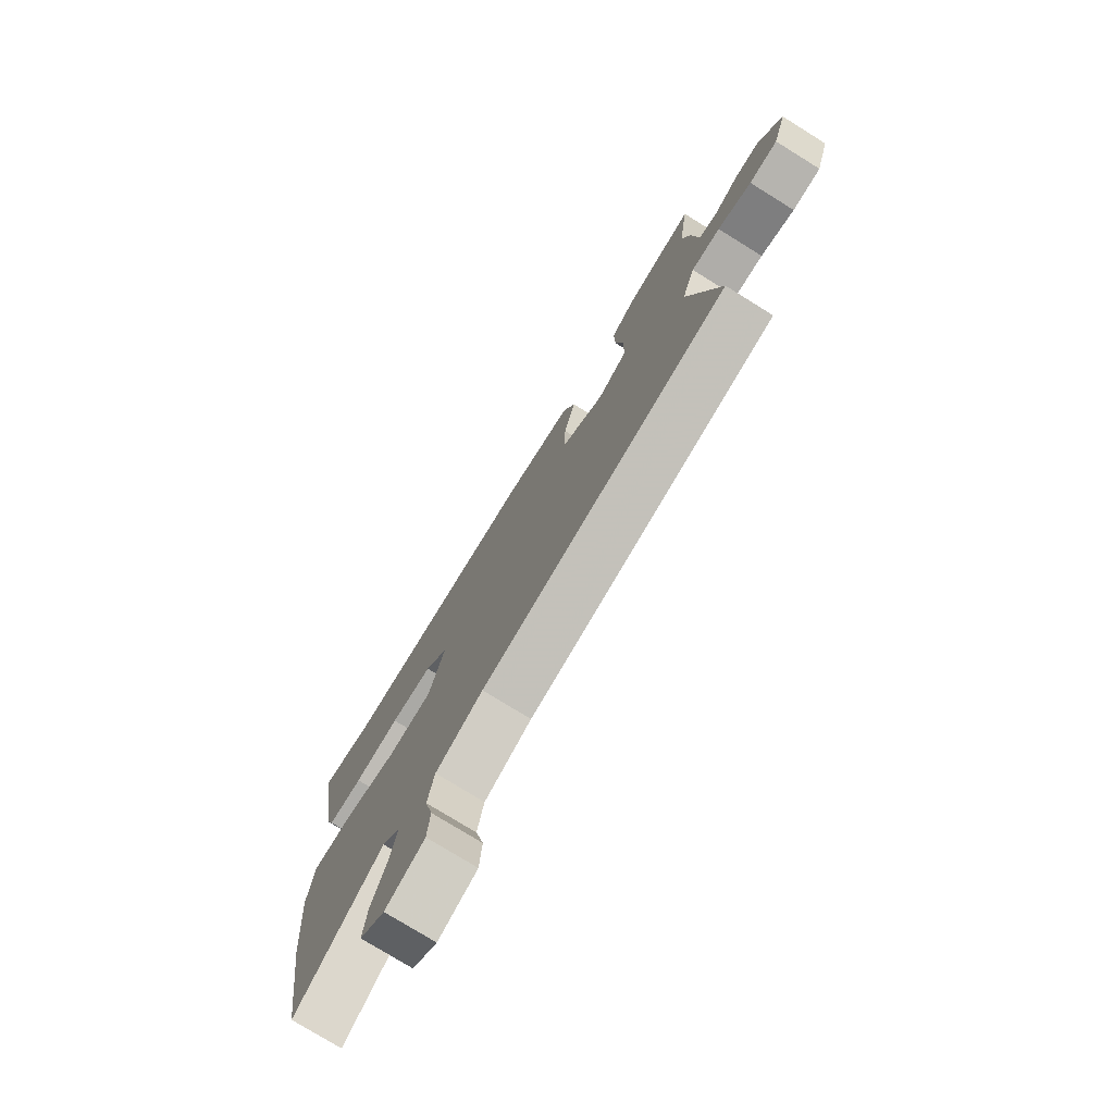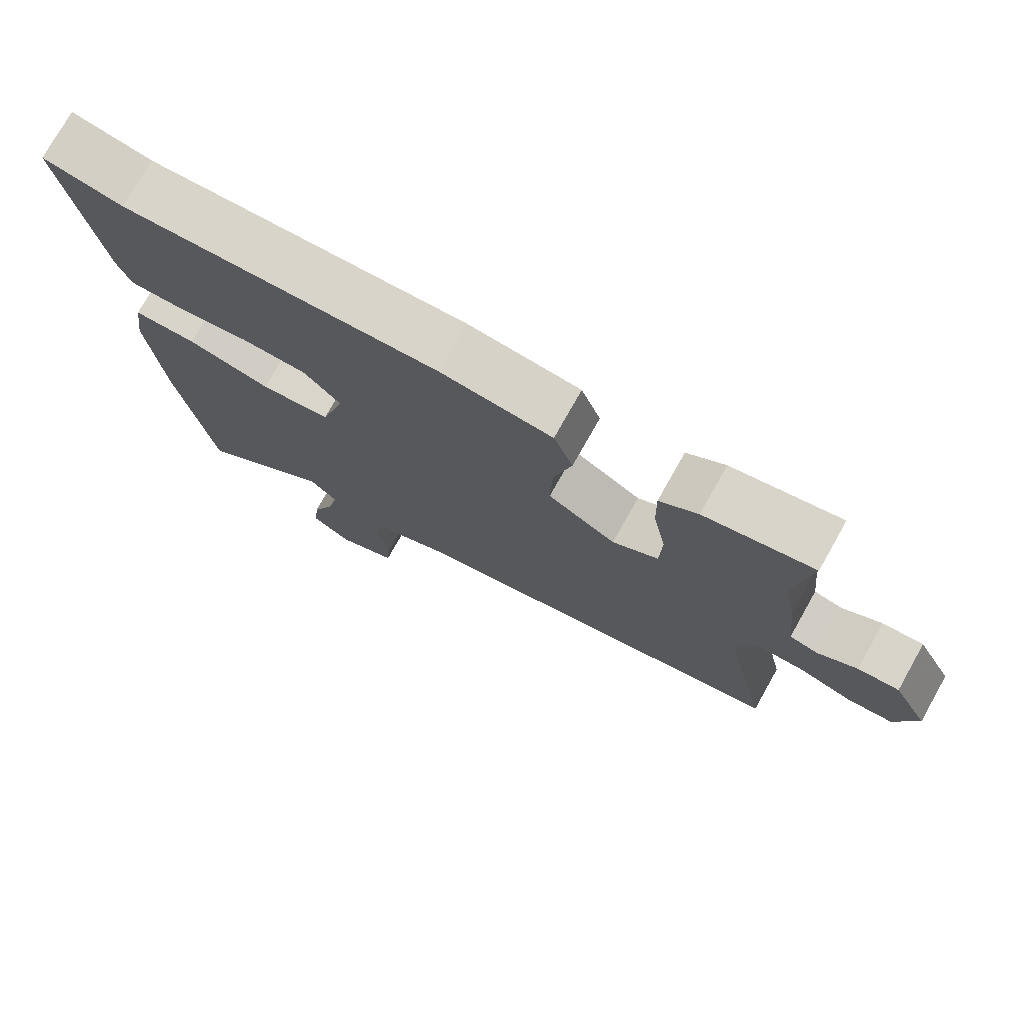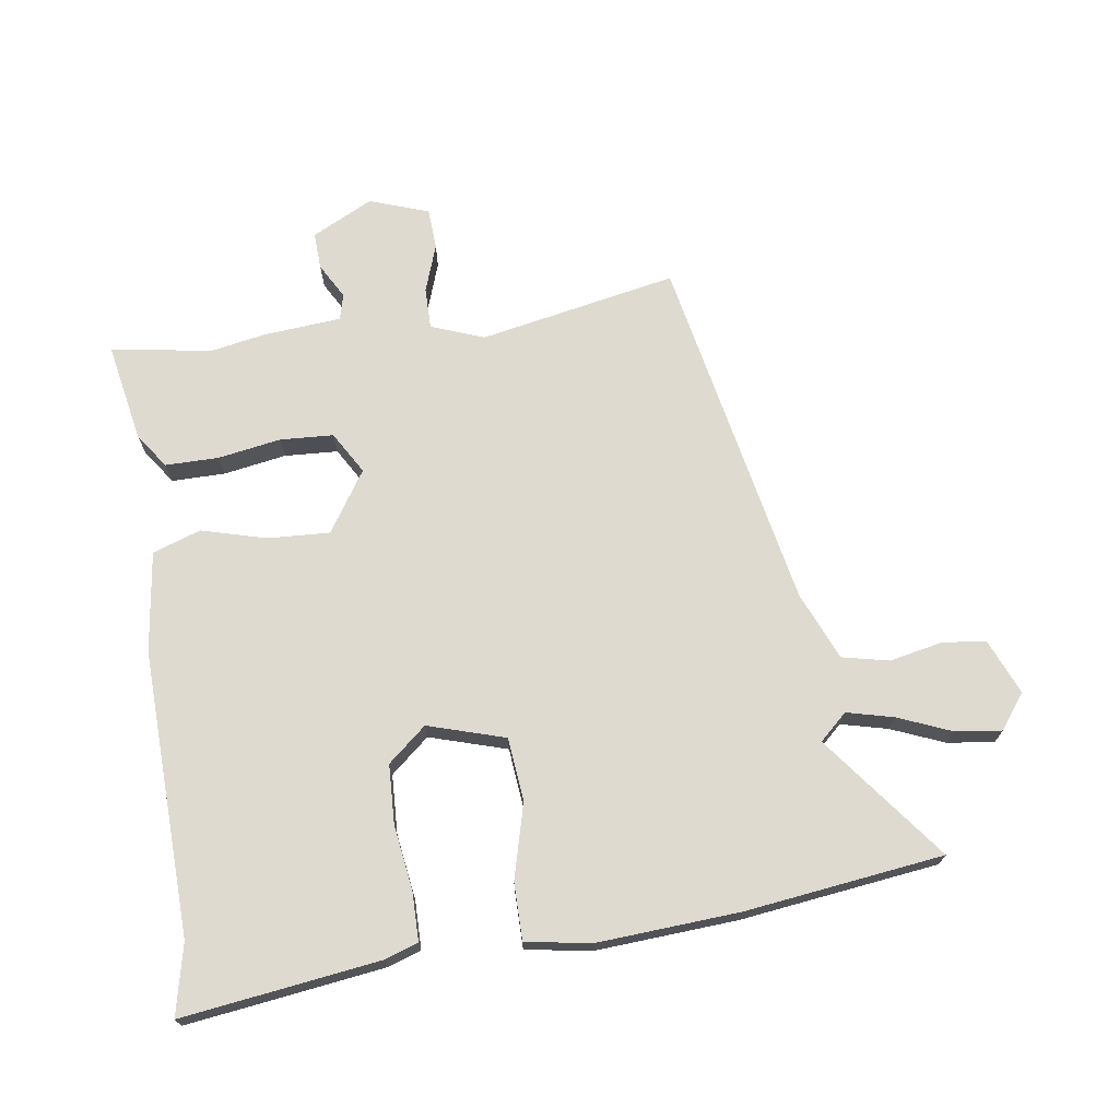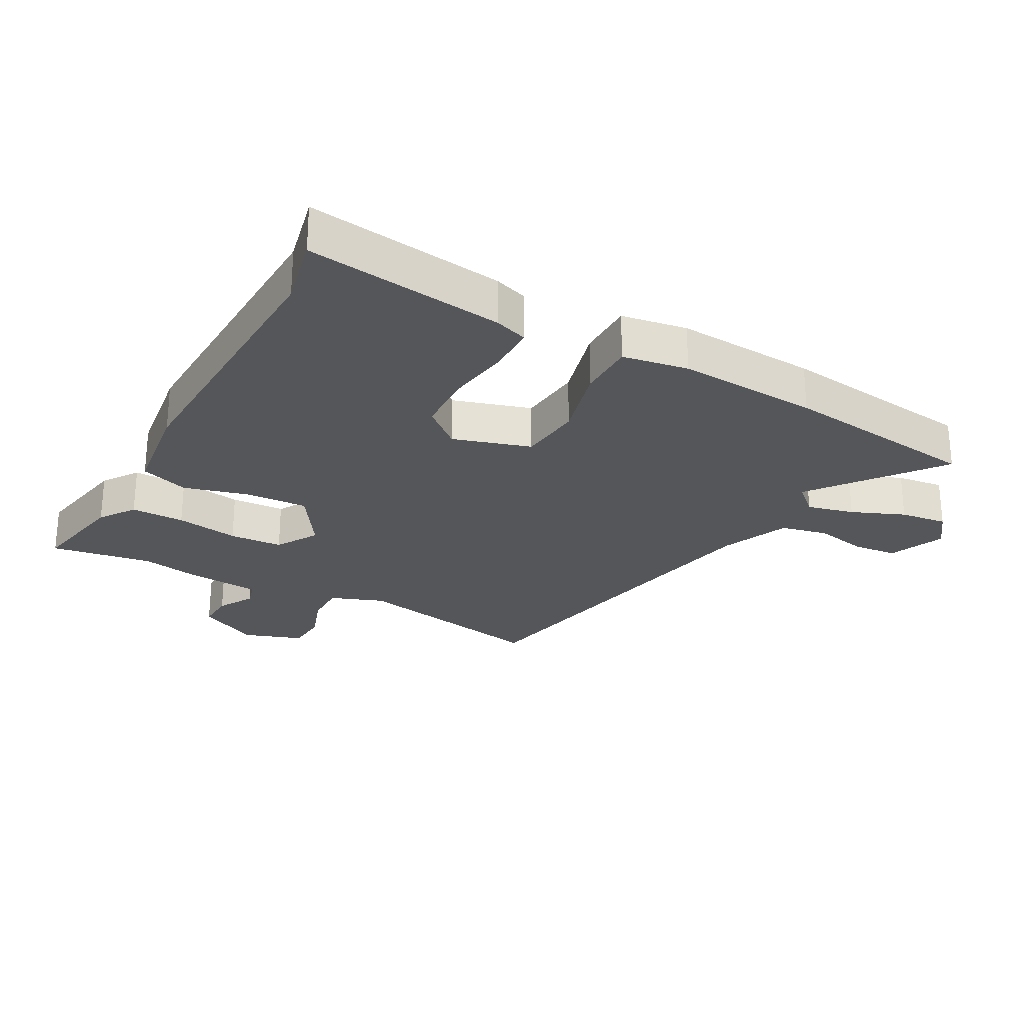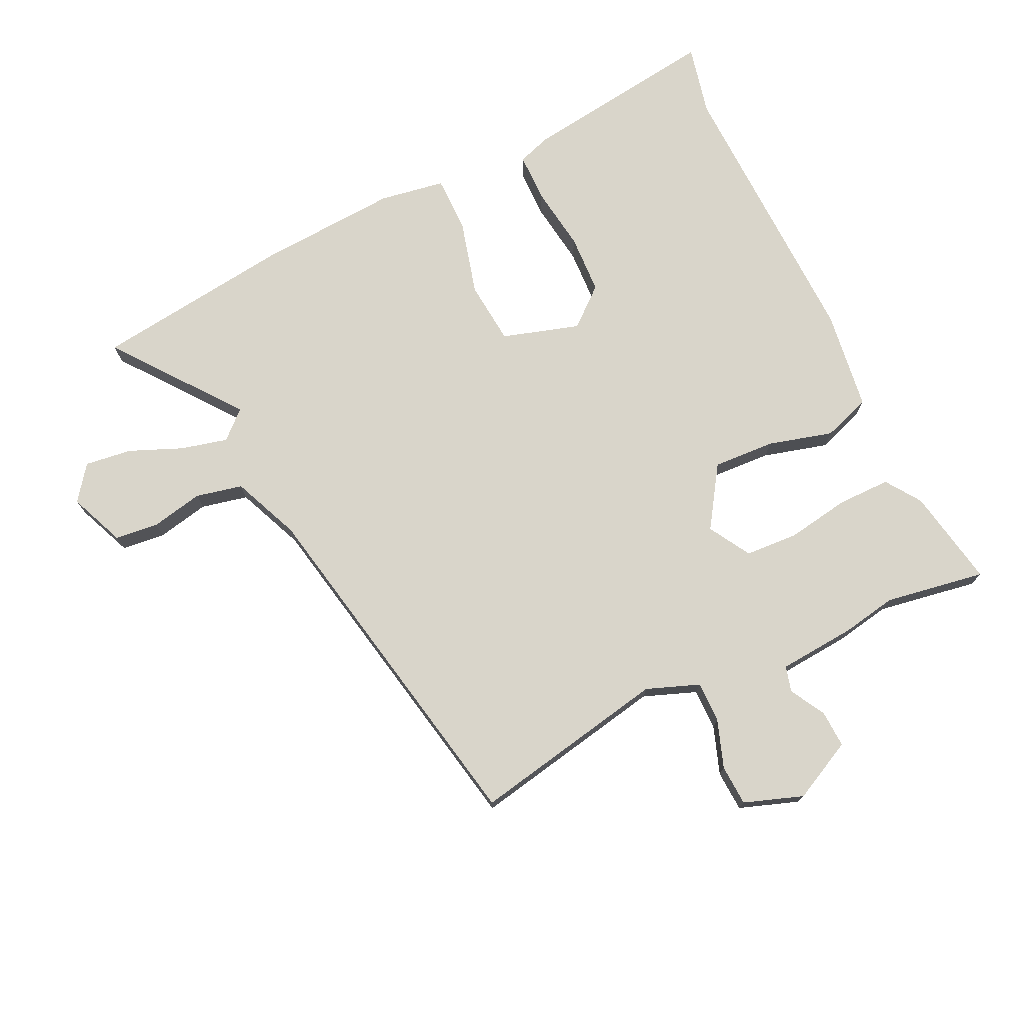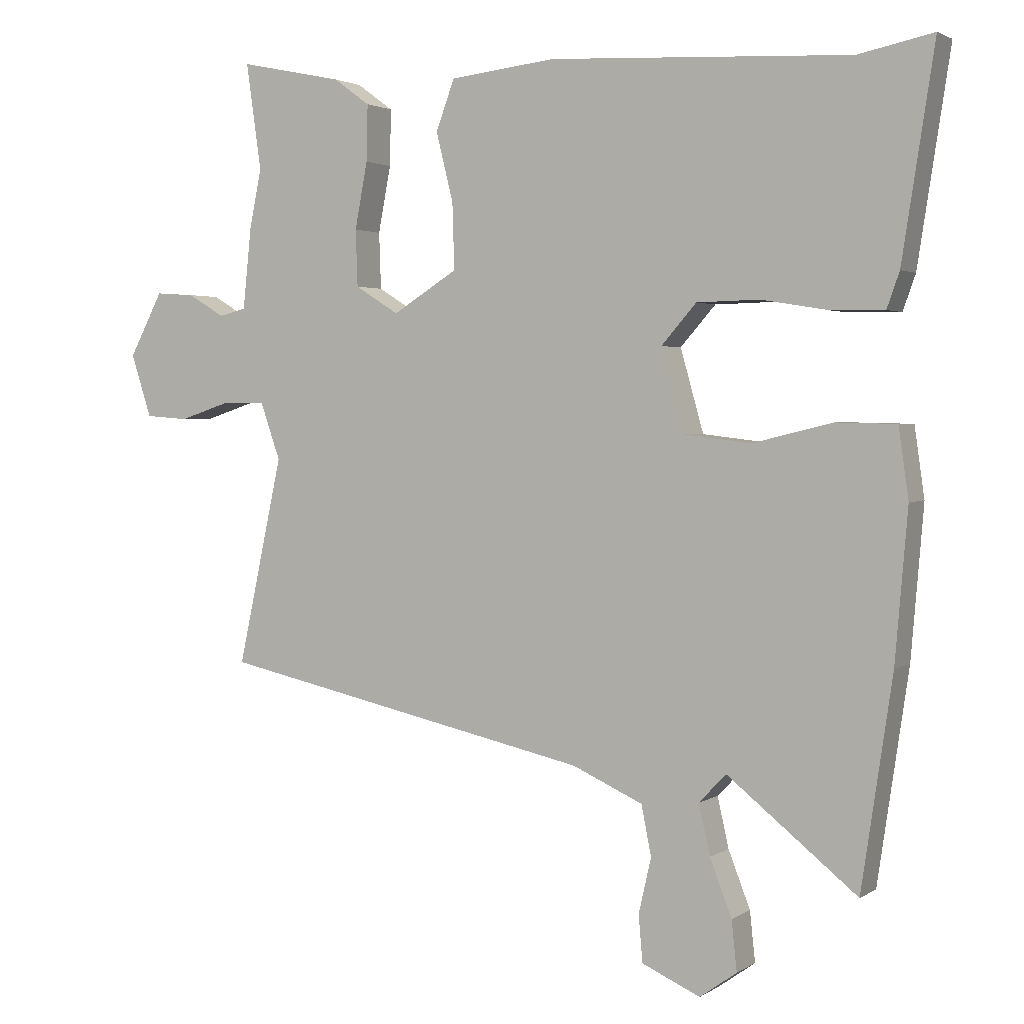
<metadata>
{"format":"obj","ext":"obj","renderer":"f3d","projection":"perspective","resolution":1024,"background":"white","views":[{"elev":-76.5,"azim":-121.8,"up":"+Z"},{"elev":75.7,"azim":-150.6,"up":"+Z"},{"elev":71.0,"azim":82.9,"up":"+Y"},{"elev":-26.0,"azim":62.5,"up":"+Y"},{"elev":74.7,"azim":-114.2,"up":"+Y"},{"elev":2.2,"azim":26.9,"up":"+Z"}]}
</metadata>
<code>
v 0.525 0.07 -0.334
v 0.478 0.07 -0.65
v 0.282 0.07 -0.493
v 0.241 0.07 -0.536
v 0.258 0.07 -0.611
v 0.291 0.07 -0.696
v 0.299 0.07 -0.771
v 0.243 0.07 -0.811
v 0.155 0.07 -0.772
v 0.149 0.07 -0.702
v 0.168 0.07 -0.619
v 0.153 0.07 -0.544
v 0.046 0.07 -0.496
v -0.52 0.07 -0.372
v -0.452 0.07 -0.059
v -0.482 0.07 0.026
v -0.548 0.07 0.027
v -0.625 0.07 0.002
v -0.69 0.07 0.007
v -0.721 0.07 0.102
v -0.67 0.07 0.198
v -0.611 0.07 0.194
v -0.555 0.07 0.161
v -0.514 0.07 0.171
v -0.501 0.07 0.295
v -0.483 0.07 0.382
v -0.506 0.07 0.543
v -0.349 0.07 0.51
v -0.294 0.07 0.47
v -0.296 0.07 0.385
v -0.315 0.07 0.285
v -0.312 0.07 0.2
v -0.246 0.07 0.159
v -0.148 0.07 0.22
v -0.151 0.07 0.319
v -0.177 0.07 0.423
v -0.149 0.07 0.499
v 0.011 0.07 0.517
v 0.466 0.07 0.493
v 0.579 0.07 0.516
v 0.53 0.07 0.202
v 0.511 0.07 0.149
v 0.433 0.07 0.15
v 0.33 0.07 0.167
v 0.235 0.07 0.165
v 0.182 0.07 0.105
v 0.217 0.07 -0.019
v 0.318 0.07 -0.031
v 0.438 0.07 -0.002
v 0.529 0.07 -0.004
v 0.544 0.07 -0.109
v 0.525 0 -0.334
v 0.478 0 -0.65
v 0.282 0 -0.493
v 0.241 0 -0.536
v 0.258 0 -0.611
v 0.291 0 -0.696
v 0.299 0 -0.771
v 0.243 0 -0.811
v 0.155 0 -0.772
v 0.149 0 -0.702
v 0.168 0 -0.619
v 0.153 0 -0.544
v 0.046 0 -0.496
v -0.52 0 -0.372
v -0.452 0 -0.059
v -0.482 0 0.026
v -0.548 0 0.027
v -0.625 0 0.002
v -0.69 0 0.007
v -0.721 0 0.102
v -0.67 0 0.198
v -0.611 0 0.194
v -0.555 0 0.161
v -0.514 0 0.171
v -0.501 0 0.295
v -0.483 0 0.382
v -0.506 0 0.543
v -0.349 0 0.51
v -0.294 0 0.47
v -0.296 0 0.385
v -0.315 0 0.285
v -0.312 0 0.2
v -0.246 0 0.159
v -0.148 0 0.22
v -0.151 0 0.319
v -0.177 0 0.423
v -0.149 0 0.499
v 0.011 0 0.517
v 0.466 0 0.493
v 0.579 0 0.516
v 0.53 0 0.202
v 0.511 0 0.149
v 0.433 0 0.15
v 0.33 0 0.167
v 0.235 0 0.165
v 0.182 0 0.105
v 0.217 0 -0.019
v 0.318 0 -0.031
v 0.438 0 -0.002
v 0.529 0 -0.004
v 0.544 0 -0.109
f 1 2 3
f 51 1 3
f 50 51 3
f 49 50 3
f 48 49 3
f 47 48 3 4
f 46 47 4
f 42 43 44
f 41 42 44
f 40 41 44
f 39 40 44
f 39 44 45
f 38 39 45
f 37 38 45
f 36 37 45
f 35 36 45
f 34 35 45 46
f 29 30 31
f 28 29 31
f 27 28 31
f 26 27 31
f 26 31 32
f 25 26 32
f 24 25 32
f 23 24 32 33
f 21 22 23
f 20 21 23
f 19 20 23
f 18 19 23
f 17 18 23
f 16 17 23 33
f 13 14 15
f 15 16 33
f 13 15 33
f 12 13 33
f 9 10 11
f 8 9 11
f 7 8 11
f 6 7 11
f 5 6 11
f 4 5 11 12
f 33 34 46
f 12 33 46
f 4 12 46
f 54 53 52
f 54 52 102
f 54 102 101
f 54 101 100
f 54 100 99
f 55 54 99 98
f 55 98 97
f 95 94 93
f 95 93 92
f 95 92 91
f 95 91 90
f 96 95 90
f 96 90 89
f 96 89 88
f 96 88 87
f 96 87 86
f 97 96 86 85
f 82 81 80
f 82 80 79
f 82 79 78
f 82 78 77
f 83 82 77
f 83 77 76
f 83 76 75
f 84 83 75 74
f 74 73 72
f 74 72 71
f 74 71 70
f 74 70 69
f 74 69 68
f 84 74 68 67
f 66 65 64
f 84 67 66
f 84 66 64
f 84 64 63
f 62 61 60
f 62 60 59
f 62 59 58
f 62 58 57
f 62 57 56
f 63 62 56 55
f 97 85 84
f 97 84 63
f 97 63 55
f 1 52 53 2
f 2 53 54 3
f 3 54 55 4
f 4 55 56 5
f 5 56 57 6
f 6 57 58 7
f 7 58 59 8
f 8 59 60 9
f 9 60 61 10
f 10 61 62 11
f 11 62 63 12
f 12 63 64 13
f 13 64 65 14
f 14 65 66 15
f 15 66 67 16
f 16 67 68 17
f 17 68 69 18
f 18 69 70 19
f 19 70 71 20
f 20 71 72 21
f 21 72 73 22
f 22 73 74 23
f 23 74 75 24
f 24 75 76 25
f 25 76 77 26
f 26 77 78 27
f 27 78 79 28
f 28 79 80 29
f 29 80 81 30
f 30 81 82 31
f 31 82 83 32
f 32 83 84 33
f 33 84 85 34
f 34 85 86 35
f 35 86 87 36
f 36 87 88 37
f 37 88 89 38
f 38 89 90 39
f 39 90 91 40
f 40 91 92 41
f 41 92 93 42
f 42 93 94 43
f 43 94 95 44
f 44 95 96 45
f 45 96 97 46
f 46 97 98 47
f 47 98 99 48
f 48 99 100 49
f 49 100 101 50
f 50 101 102 51
f 51 102 52 1

</code>
